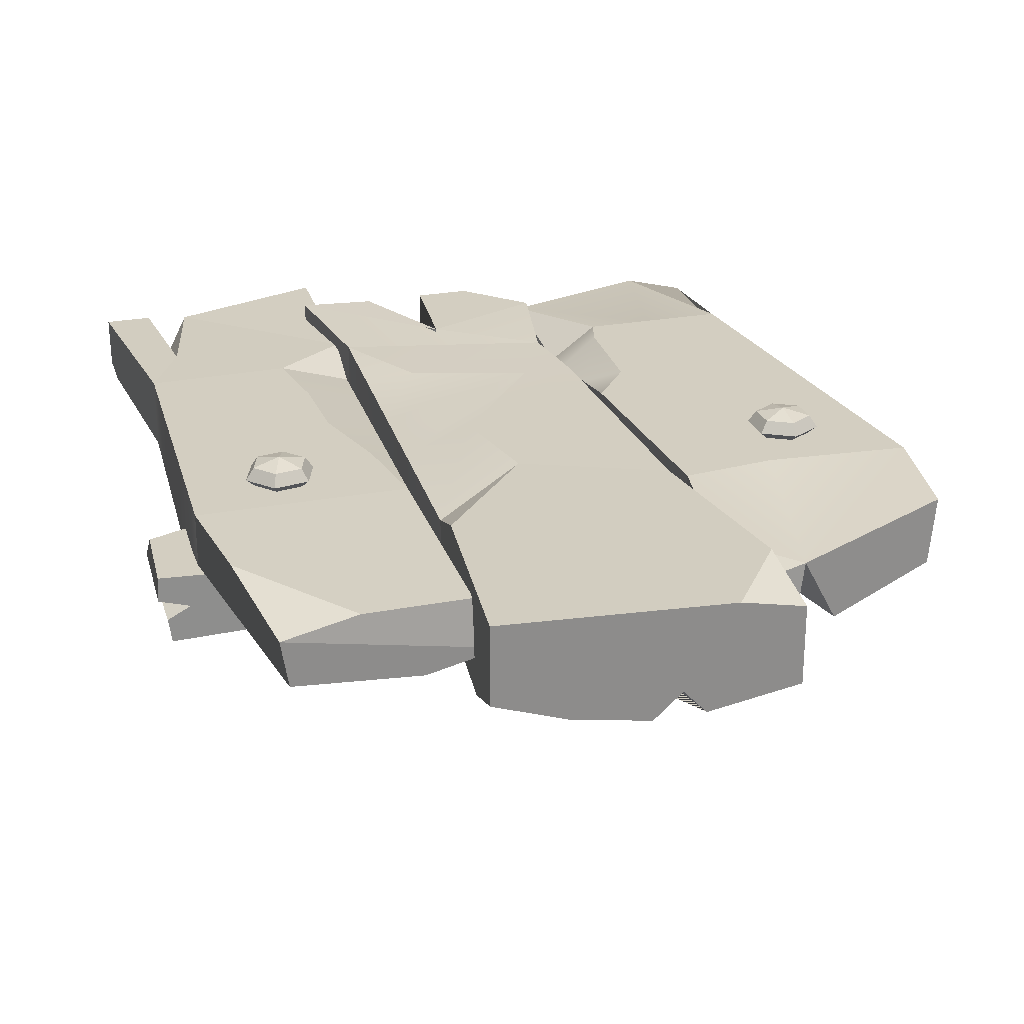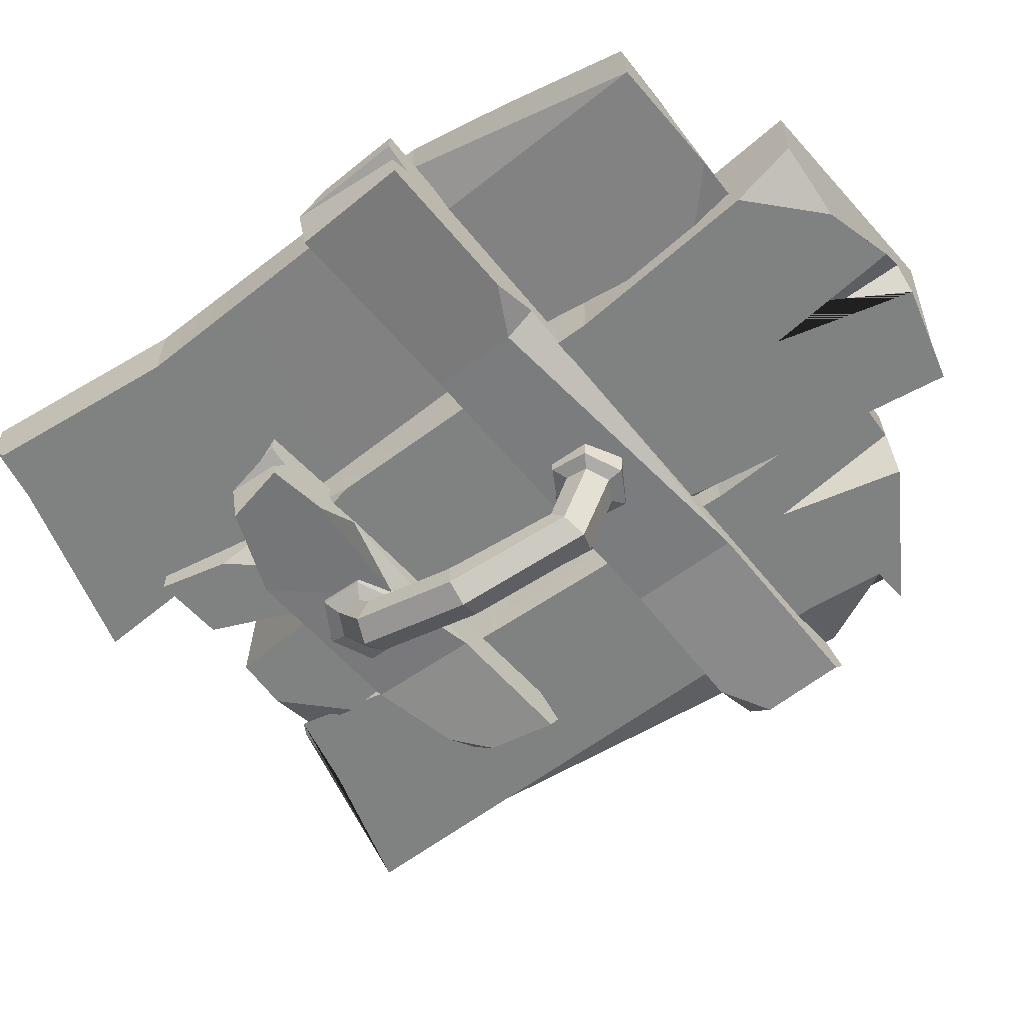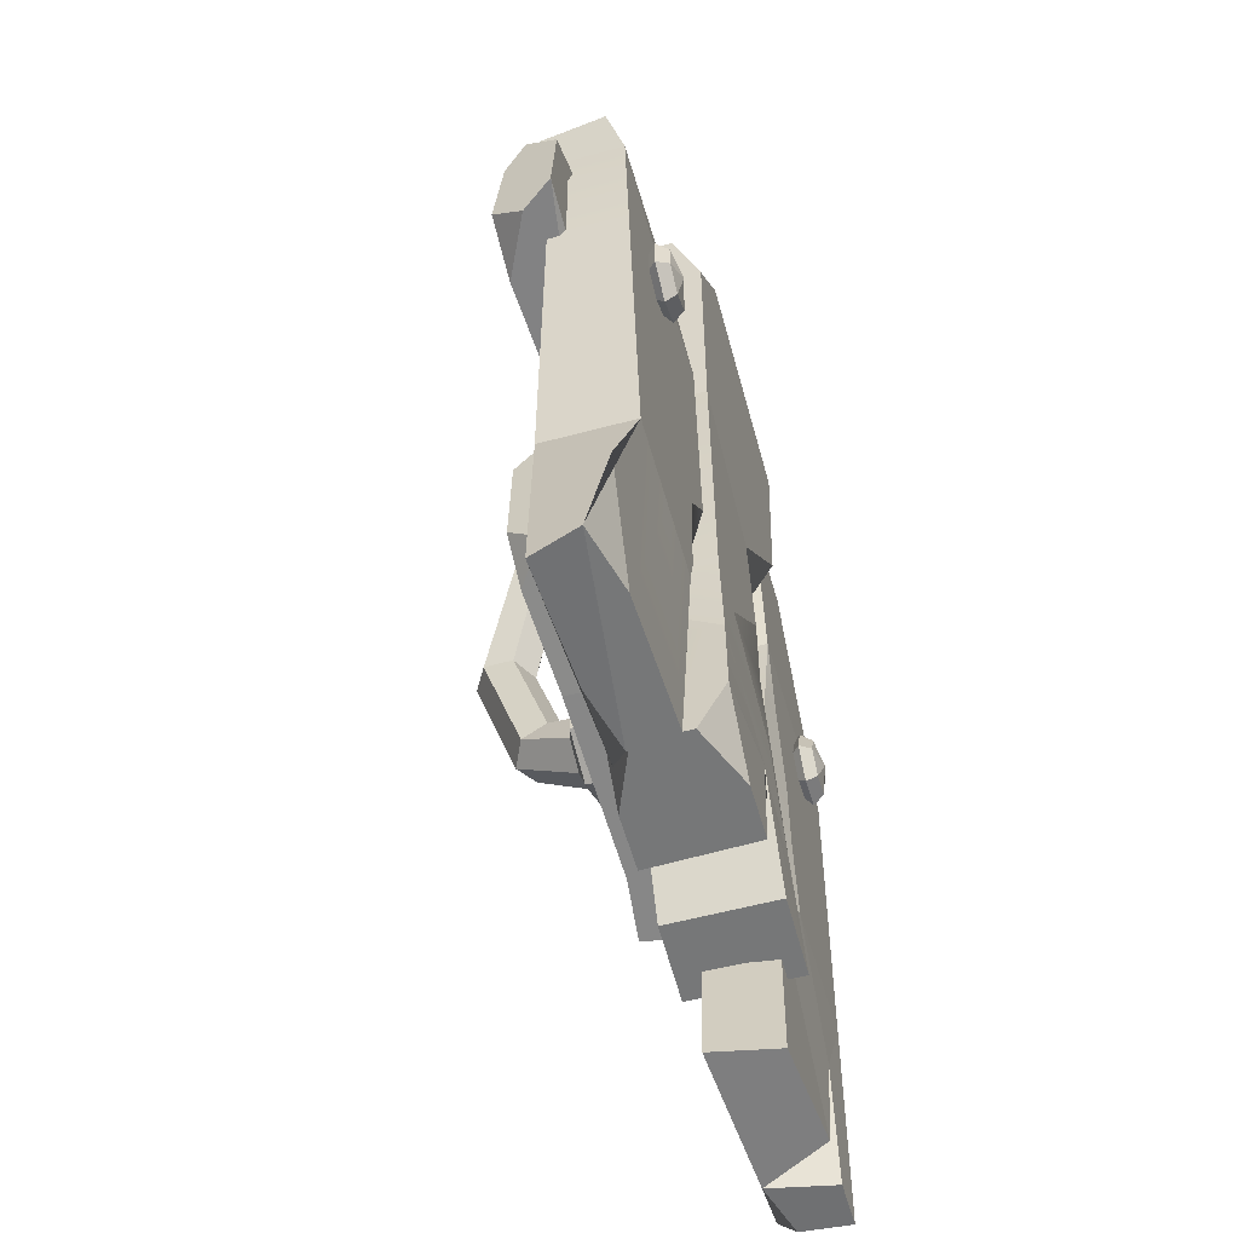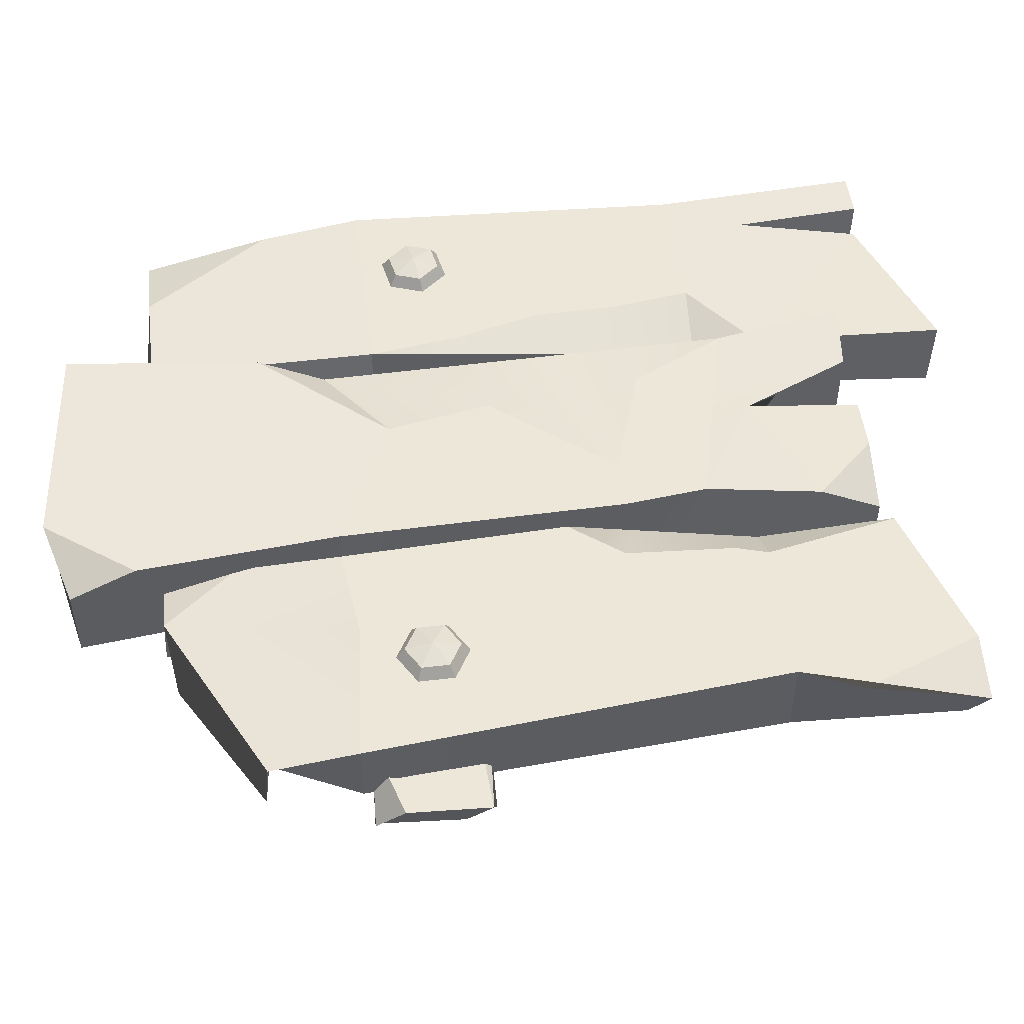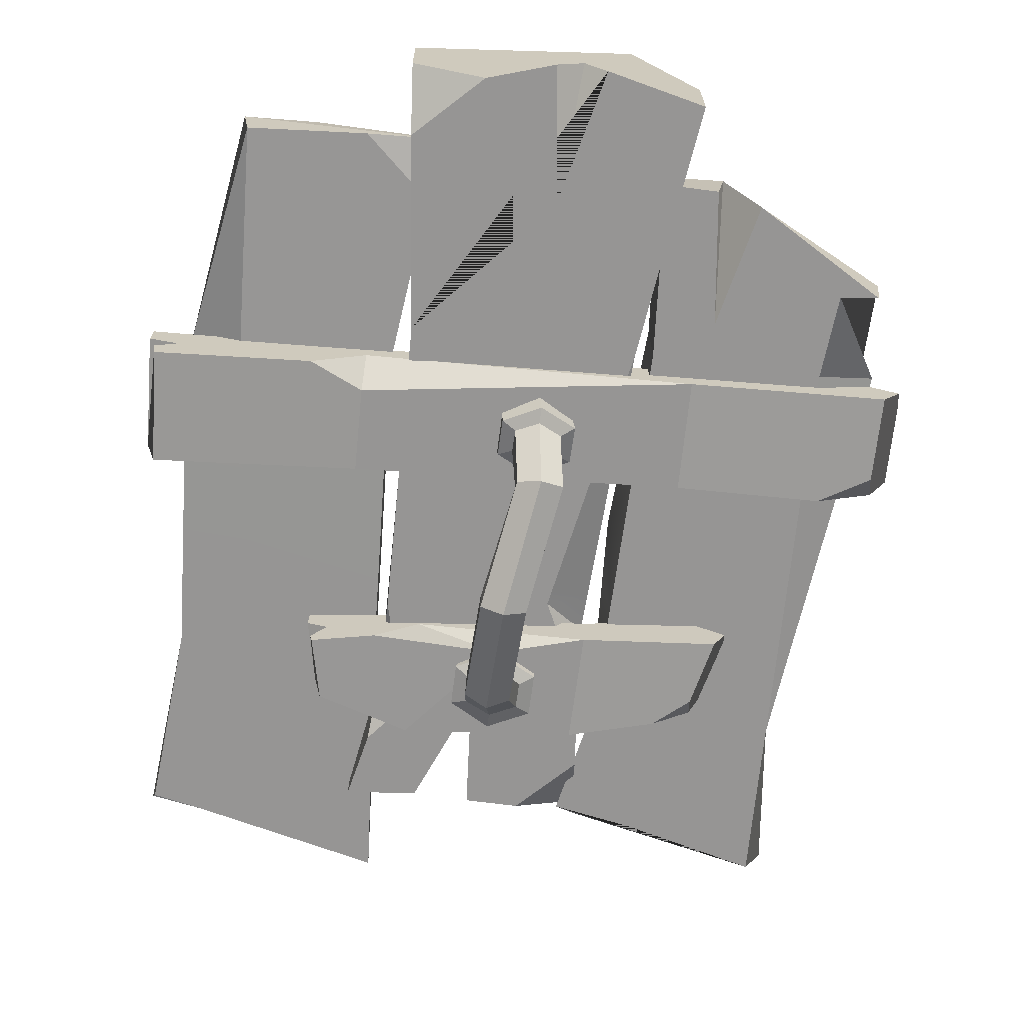
<metadata>
{"format":"obj","ext":"obj","renderer":"f3d","projection":"perspective","resolution":1024,"background":"white","views":[{"elev":25.3,"azim":162.8,"up":"+Z"},{"elev":-60.3,"azim":125.6,"up":"+Z"},{"elev":-57.0,"azim":-74.3,"up":"+Y"},{"elev":50.1,"azim":-97.0,"up":"+Z"},{"elev":-67.6,"azim":172.5,"up":"+Z"}]}
</metadata>
<code>
v 0.23 0.1427 0.1932
v 0.2007 0.1373 0.1932
v 0.1907 0.1093 0.1932
v 0.2101 0.08658 0.1932
v 0.2394 0.09199 0.1932
v 0.2493 0.1201 0.1932
v 0.2277 0.1362 0.203
v 0.2052 0.132 0.203
v 0.1976 0.1105 0.203
v 0.2124 0.09316 0.203
v 0.2348 0.0973 0.203
v 0.2425 0.1188 0.203
v 0.22 0.1147 0.2083
v 0.22 0.1147 0.1678
v -0.1912 0.1553 0.1932
v -0.2171 0.17 0.1932
v -0.2428 0.1549 0.1932
v -0.2426 0.1251 0.1932
v -0.2166 0.1104 0.1932
v -0.191 0.1255 0.1932
v -0.1972 0.1518 0.203
v -0.217 0.163 0.203
v -0.2367 0.1515 0.203
v -0.2365 0.1287 0.203
v -0.2167 0.1174 0.203
v -0.197 0.129 0.203
v -0.2169 0.1402 0.2083
v -0.2169 0.1402 0.1678
v 0.3179 0.06802 0.07556
v -0.3087 0.1987 0.09742
v 0.3245 0.1656 0.07928
v 0.3328 0.1643 0.137
v -0.3336 0.1055 0.1422
v -0.1409 0.1891 0.1356
v -0.1399 0.1899 0.1001
v -0.1429 0.09214 0.1001
v 0.1426 0.07719 0.08921
v 0.1443 0.1741 0.1329
v 0.1413 0.07641 0.1329
v -0.2669 0.09863 0.09247
v -0.2656 0.1956 0.1491
v -0.3093 0.1253 0.09073
v -0.3247 0.1987 0.1187
v -0.3321 0.1746 0.1448
v 0.3277 0.09112 0.1371
v -0.3167 0.1012 0.1168
v 0.3278 0.06664 0.1124
v -0.07275 0.08761 0.138
v -0.1431 0.0913 0.1142
v -0.1432 0.1158 0.1356
v 0.1911 0.1725 0.08596
v 0.2773 0.06929 0.1361
v 0.1449 0.1505 0.08921
v 0.1447 0.175 0.1127
v 0.3079 0.1656 0.1093
v 0.3272 0.1646 0.09887
v 0.3336 0.1642 0.1165
v 0.151 -0.1401 0.07048
v -0.1968 -0.04541 0.07827
v 0.1639 -0.08659 0.0742
v 0.1697 -0.08804 0.132
v -0.1994 -0.1217 0.123
v -0.08025 -0.05847 0.1165
v -0.07958 -0.05769 0.08091
v -0.0797 -0.1552 0.08091
v 0.06996 -0.1716 0.08413
v 0.06919 -0.07487 0.1278
v 0.06907 -0.1724 0.1278
v -0.153 -0.1299 0.07332
v -0.1669 -0.0494 0.13
v -0.183 -0.1024 0.07158
v -0.2079 -0.0451 0.09959
v -0.2125 -0.069 0.1257
v 0.1573 -0.1172 0.132
v -0.1876 -0.1263 0.09765
v 0.1579 -0.1417 0.1073
v -0.03094 -0.1612 0.1188
v -0.07981 -0.1561 0.09502
v -0.08034 -0.1316 0.1165
v 0.109 -0.07796 0.08088
v 0.1228 -0.138 0.131
v -0.002586 -0.08209 0.08413
v 0.06946 -0.07405 0.1076
v 0.1524 -0.08623 0.1042
v 0.1658 -0.08764 0.08443
v 0.1703 -0.0881 0.1114
v 0.0881 -0.3433 0.129
v 0.125 0.3571 0.1834
v 0.09537 -0.3478 0.1834
v 0.3008 -0.3081 0.1834
v 0.2668 0.3575 0.1313
v 0.2991 0.1615 0.1871
v 0.1237 0.1615 0.1871
v 0.1236 0.1615 0.129
v 0.1062 -0.1272 0.129
v 0.2853 -0.1272 0.1871
v 0.2853 -0.1272 0.129
v 0.1076 0.3151 0.129
v 0.2875 0.2496 0.1834
v 0.1043 0.3663 0.1426
v 0.2112 0.3575 0.1834
v 0.273 0.3575 0.1698
v 0.3008 -0.3046 0.1426
v 0.1652 0.3663 0.129
v 0.2536 -0.3046 0.129
v 0.2556 0.1615 0.129
v 0.2991 0.1615 0.1426
v 0.1021 -0.1833 0.1834
v 0.2977 -0.2955 0.129
v 0.1062 -0.1272 0.1698
v 0.1662 -0.1295 0.1871
v 0.2529 -0.1965 0.1834
v 0.2276 -0.2993 0.1834
v 0.2615 -0.3081 0.1834
v 0.135 0.08411 0.1871
v 0.119 0.08413 0.1825
v 0.2954 0.08392 0.1298
v 0.2954 0.08391 0.1871
v 0.119 0.08413 0.129
v 0.1547 0.008749 0.1871
v 0.2972 0.06333 0.129
v 0.1148 0.01572 0.129
v 0.1148 0.01572 0.1784
v 0.2944 0.0626 0.1871
v 0.1565 -0.06283 0.1871
v 0.291 -0.03662 0.129
v 0.1095 -0.07198 0.129
v 0.1095 -0.07198 0.1731
v 0.2897 -0.03687 0.1871
v -0.1135 0.4301 0.1101
v 0.1157 -0.2578 0.1101
v 0.1157 -0.2578 0.1981
v 0.1342 0.4301 0.1981
v -0.07391 -0.1058 0.1939
v 0.09916 -0.1468 0.1937
v -0.08785 0.2056 0.1937
v -0.08773 0.2056 0.1101
v 0.1084 0.2056 0.1101
v -0.0924 -0.2007 0.1981
v -0.0924 -0.2007 0.1101
v -0.08413 -0.1229 0.1101
v 0.1033 -0.198 0.1101
v -0.09653 -0.2519 0.1761
v -0.09653 -0.2519 0.1321
v -0.1135 0.4301 0.1761
v -0.04348 -0.2519 0.1101
v 0.07203 0.4301 0.1101
v 0.1341 0.4301 0.1321
v -0.04348 -0.2519 0.1981
v -0.0517 0.449 0.1981
v 0.09992 -0.05872 0.1101
v 0.07433 -0.1615 0.1101
v -0.04442 -0.03961 0.1101
v -0.08024 -0.07168 0.1321
v 0.09916 -0.1468 0.1321
v -0.1074 0.374 0.1981
v 0.1281 0.374 0.1101
v 0.1152 0.2618 0.1981
v 0.1084 0.2056 0.1761
v 0.02658 0.1545 0.1937
v 0.01227 -0.148 0.1101
v 0.01101 -0.1571 0.1981
v 0.05323 -0.2506 0.1101
v 0.05338 -0.2506 0.1981
v 0.001404 -0.2519 0.1981
v 0.003561 -0.2519 0.1101
v -0.02822 0.449 0.1101
v 0.01435 0.449 0.1101
v -0.001335 0.3306 0.1101
v -0.009054 0.449 0.1306
v -0.08446 0.08437 0.1197
v -0.06631 0.08435 0.1101
v -0.08489 0.08437 0.1937
v 0.1045 0.08414 0.1101
v 0.0435 0.06656 0.1937
v 0.1052 0.08414 0.1822
v -0.08122 -0.03546 0.1292
v -0.08196 -0.03565 0.1937
v -0.03828 -0.03576 0.1937
v -0.04674 -0.02646 0.1101
v 0.1022 0.01242 0.1101
v 0.1033 0.01272 0.1857
v 0.09596 -0.07462 0.1101
v 0.09979 -0.07388 0.1139
v -0.08312 -0.1095 0.1158
v 0.00666 -0.09203 0.1101
v 0.05867 -0.06678 0.1937
v -0.07721 -0.1084 0.1101
v 0.1011 -0.07362 0.19
v -0.2982 0.2785 0.1713
v -0.2715 -0.2933 0.1169
v -0.2903 0.283 0.1169
v -0.09189 0.3582 0.1169
v -0.1048 -0.2636 0.169
v -0.1019 -0.1468 0.1169
v -0.2656 -0.1457 0.1169
v -0.2656 -0.146 0.1871
v -0.3009 0.2056 0.1871
v -0.104 0.2056 0.1169
v -0.1041 0.2056 0.1871
v -0.2766 -0.1999 0.1713
v -0.08174 -0.2513 0.1169
v -0.2898 -0.3025 0.1577
v -0.1525 -0.2636 0.1169
v -0.09941 -0.2636 0.1305
v -0.0918 0.3547 0.1577
v -0.2368 -0.3025 0.1713
v -0.1459 0.3547 0.1713
v -0.09499 0.0155 0.1871
v -0.1428 -0.1468 0.1871
v -0.1019 -0.1468 0.1577
v -0.2571 0.2794 0.1169
v -0.09485 0.2933 0.1713
v -0.3009 0.2056 0.1305
v -0.2519 0.2056 0.1169
v -0.1529 0.2411 0.1169
v -0.1758 0.3495 0.1169
v -0.137 0.3582 0.1169
v -0.2566 0.08458 0.1169
v -0.2888 0.08462 0.1258
v -0.1033 0.0844 0.1169
v -0.09829 0.08439 0.1871
v -0.2888 0.08462 0.1871
v -0.2717 -0.0852 0.1193
v -0.09734 -0.03967 0.1771
v -0.1294 -0.02867 0.1871
v -0.1025 -0.04103 0.1169
v -0.2631 -0.08294 0.1169
v -0.2717 -0.08521 0.1871
v -0.1004 -0.1129 0.1639
v -0.1021 -0.1132 0.1169
v -0.1348 -0.1196 0.1871
v -0.1823 0.1965 0.1871
v -0.244 0.0935 0.1871
v -0.1811 -0.05677 0.1871
v -0.2085 -0.1269 0.1871
v -0.1979 -0.1464 0.1871
v 0.02072 0 0
v 0.02072 -0.000854 0.02288
v 0.000902 -0.000854 0.03433
v -0.01892 -0.000854 0.02288
v -0.01892 -0.000854 1e-06
v 0.000902 0 -0.01144
v 0.003063 0.1078 0.02787
v 0.003063 0.09449 0.04648
v -0.01676 0.08783 0.05579
v -0.03658 0.09449 0.04648
v -0.03658 0.1078 0.02787
v -0.01676 0.1145 0.01857
v 0.02215 -0.1012 0.03138
v 0.02215 -0.08948 0.0505
v 0.002333 -0.0832 0.06006
v -0.01749 -0.08948 0.0505
v -0.01749 -0.1021 0.03138
v 0.002333 -0.1075 0.02182
v 0.008377 0.1155 0.0799
v -0.01144 0.1053 0.08211
v -0.03126 0.1155 0.0799
v -0.03126 0.1359 0.07549
v -0.01144 0.1462 0.07328
v 0.008377 0.1359 0.07549
v 0.01916 -0.1273 0.0702
v 0.01916 -0.1043 0.0698
v -0.003824 -0.09283 0.06961
v -0.02681 -0.1043 0.0698
v -0.02681 -0.1273 0.0702
v -0.003824 -0.1387 0.07039
v -0.004745 -0.1571 0.08998
v -0.03893 -0.1372 0.08803
v -0.03952 -0.1344 0.07382
v -0.00378 -0.1531 0.075
v -0.03896 -0.09745 0.08673
v -0.03955 -0.09714 0.07387
v -0.004841 -0.07759 0.08742
v -0.003868 -0.07852 0.07515
v 0.02908 -0.09743 0.09031
v 0.03164 -0.09712 0.07721
v 0.02914 -0.1372 0.09156
v 0.0317 -0.1344 0.07711
v 0.0203 0.1087 0.08475
v -0.01149 0.09173 0.08836
v 0.0211 0.1092 0.1013
v -0.009647 0.09139 0.1019
v -0.04323 0.1088 0.08708
v -0.04034 0.1093 0.1036
v -0.04323 0.1428 0.08093
v -0.04034 0.1451 0.1033
v -0.01146 0.1596 0.07646
v -0.009617 0.1628 0.1018
v 0.02033 0.1426 0.079
v 0.02113 0.1449 0.1014
f 1 2 8 7
f 2 3 9 8
f 3 4 10 9
f 4 5 11 10
f 5 6 12 11
f 6 1 7 12
f 7 8 13
f 8 9 13
f 9 10 13
f 10 11 13
f 11 12 13
f 12 7 13
f 2 1 14
f 3 2 14
f 4 3 14
f 5 4 14
f 6 5 14
f 1 6 14
f 15 16 22 21
f 16 17 23 22
f 17 18 24 23
f 18 19 25 24
f 19 20 26 25
f 20 15 21 26
f 21 22 27
f 22 23 27
f 23 24 27
f 24 25 27
f 25 26 27
f 26 21 27
f 16 15 28
f 17 16 28
f 18 17 28
f 19 18 28
f 20 19 28
f 15 20 28
f 53 35 54
f 42 40 46
f 52 47 45
f 49 48 50
f 42 30 35 36 40
f 44 41 43
f 30 43 41 34 35
f 44 43 30 42
f 39 52 45 32 38
f 57 32 45 47
f 37 29 47 52 39
f 33 46 40 36 49
f 44 33 50 34 41
f 48 39 38 34 50
f 36 37 39 48 49
f 51 31 29 37 53
f 38 55 54
f 34 38 54 35
f 35 53 37 36
f 53 54 51
f 49 50 33
f 33 44 42 46
f 56 51 54 55
f 47 55 57
f 55 47 56
f 56 31 51
f 29 31 56 47
f 38 32 57 55
f 82 64 83
f 71 69 75
f 81 76 74
f 78 77 79
f 71 59 64 65 69
f 73 70 72
f 59 72 70 63 64
f 73 72 59 71
f 68 81 74 61 67
f 86 61 74 76
f 66 58 76 81 68
f 62 75 69 65 78
f 73 62 79 63 70
f 77 68 67 63 79
f 65 66 68 77 78
f 80 60 58 66 82
f 67 84 83
f 63 67 83 64
f 64 82 66 65
f 82 83 80
f 78 79 62
f 62 73 71 75
f 85 80 83 84
f 76 84 86
f 84 76 85
f 85 60 80
f 58 60 85 76
f 67 61 86 84
f 110 111 125 128
f 100 104 98
f 109 103 105
f 106 107 117
f 100 98 94 93 88
f 102 101 99
f 88 93 92 99 101
f 102 100 88 101
f 97 96 90 103 109
f 114 105 103 90
f 95 97 109 105 87
f 91 106 94 98 104
f 102 99 92 107 91
f 117 118 124 121
f 94 106 117 119
f 108 110 95 87 89
f 96 111 112
f 92 93 115 118
f 93 94 119 116
f 110 108 111
f 106 91 107
f 91 104 100 102
f 113 112 111 108
f 105 114 112
f 112 113 105
f 113 108 89
f 87 105 113 89
f 96 112 114 90
f 116 115 93
f 118 117 107 92
f 119 117 121 122
f 118 115 120 124
f 116 119 122 123
f 123 120 115 116
f 121 124 129 126
f 122 121 126 127
f 124 120 125 129
f 123 122 127 128
f 128 125 120 123
f 126 129 96 97
f 127 126 97 95
f 129 125 111 96
f 128 127 95 110
f 159 158 160
f 143 149 139
f 155 152 183 184
f 157 147 148
f 156 150 145
f 146 144 140
f 137 136 156 145 130
f 161 162 165 166
f 138 137 130 167 169
f 145 150 170 167 130
f 131 142 155 135 132
f 153 154 177 180
f 143 139 134 185 141 140 144
f 137 171 173 136
f 151 183 186 153 180 181
f 158 159 138 157 148 133
f 136 160 158 133 150 156
f 134 187 179 178
f 135 155 184 189
f 155 142 152
f 153 188 185 154
f 159 160 175 176
f 146 149 143 144
f 163 164 162 161
f 163 161 152 142 131
f 132 164 163 131
f 132 135 134 162 164
f 165 162 139 149
f 166 165 149 146
f 161 140 141 188 186 152
f 146 140 161 166
f 139 162 134
f 167 170 169
f 169 170 168
f 170 150 133 148 147 168
f 138 169 168 147 157
f 172 171 137
f 173 171 177 178
f 174 172 137 138
f 173 175 160 136
f 176 174 138 159
f 176 175 179 182
f 180 177 171 172
f 181 180 172 174
f 178 179 175 173
f 182 181 174 176
f 178 177 154 134
f 182 179 187 189
f 184 183 151
f 185 134 154
f 186 183 152
f 187 134 135
f 189 184 151 181 182
f 185 188 141
f 186 188 153
f 189 187 135
f 214 215 219 220
f 203 207 201
f 213 206 208
f 210 211 230 232
f 203 201 197 196 191
f 205 204 202
f 191 196 195 202 204
f 205 203 191 204
f 200 199 193 206 213
f 218 208 206 193
f 208 233 200 213
f 194 210 237 207
f 205 202 195 211 194
f 209 225 227 221 222
f 236 237 210 232
f 212 214 198 190 192
f 199 215 216
f 195 196 231
f 214 212 215
f 210 194 211
f 194 207 203 205
f 217 216 215 212
f 208 218 216
f 216 217 208
f 217 212 192
f 190 208 217 192
f 199 216 218 193
f 220 219 228 224
f 222 221 199 200
f 233 234 222 200
f 221 219 215 199
f 220 223 198 214
f 226 225 209
f 227 225 230 231
f 234 235 226 209 222
f 227 228 219 221
f 224 229 223 220
f 224 228 196
f 232 230 225 226
f 235 236 232 226
f 231 196 228 227
f 196 197 229 224
f 231 230 211 195
f 198 233 208 190
f 223 234 233 198
f 229 235 234 223
f 197 236 235 229
f 197 237 236
f 207 237 197 201
f 268 269 270 271
f 269 272 273 270
f 272 274 275 273
f 274 276 277 275
f 276 278 279 277
f 278 268 271 279
f 239 238 244 245
f 240 239 245 246
f 241 240 246 247
f 242 241 247 248
f 243 242 248 249
f 238 243 249 244
f 245 244 261 256
f 246 245 256 257
f 247 246 257 258
f 248 247 258 259
f 249 248 259 260
f 244 249 260 261
f 251 250 238 239
f 252 251 239 240
f 253 252 240 241
f 254 253 241 242
f 255 254 242 243
f 250 255 243 238
f 281 280 282 283
f 284 281 283 285
f 286 284 285 287
f 288 286 287 289
f 290 288 289 291
f 280 290 291 282
f 263 262 250 251
f 264 263 251 252
f 265 264 252 253
f 266 265 253 254
f 267 266 254 255
f 262 267 255 250
f 266 267 271 270
f 265 266 270 273
f 264 265 273 275
f 263 264 275 277
f 262 263 277 279
f 267 262 279 271
f 257 256 280 281
f 258 257 281 284
f 259 258 284 286
f 260 259 286 288
f 261 260 288 290
f 256 261 290 280

</code>
